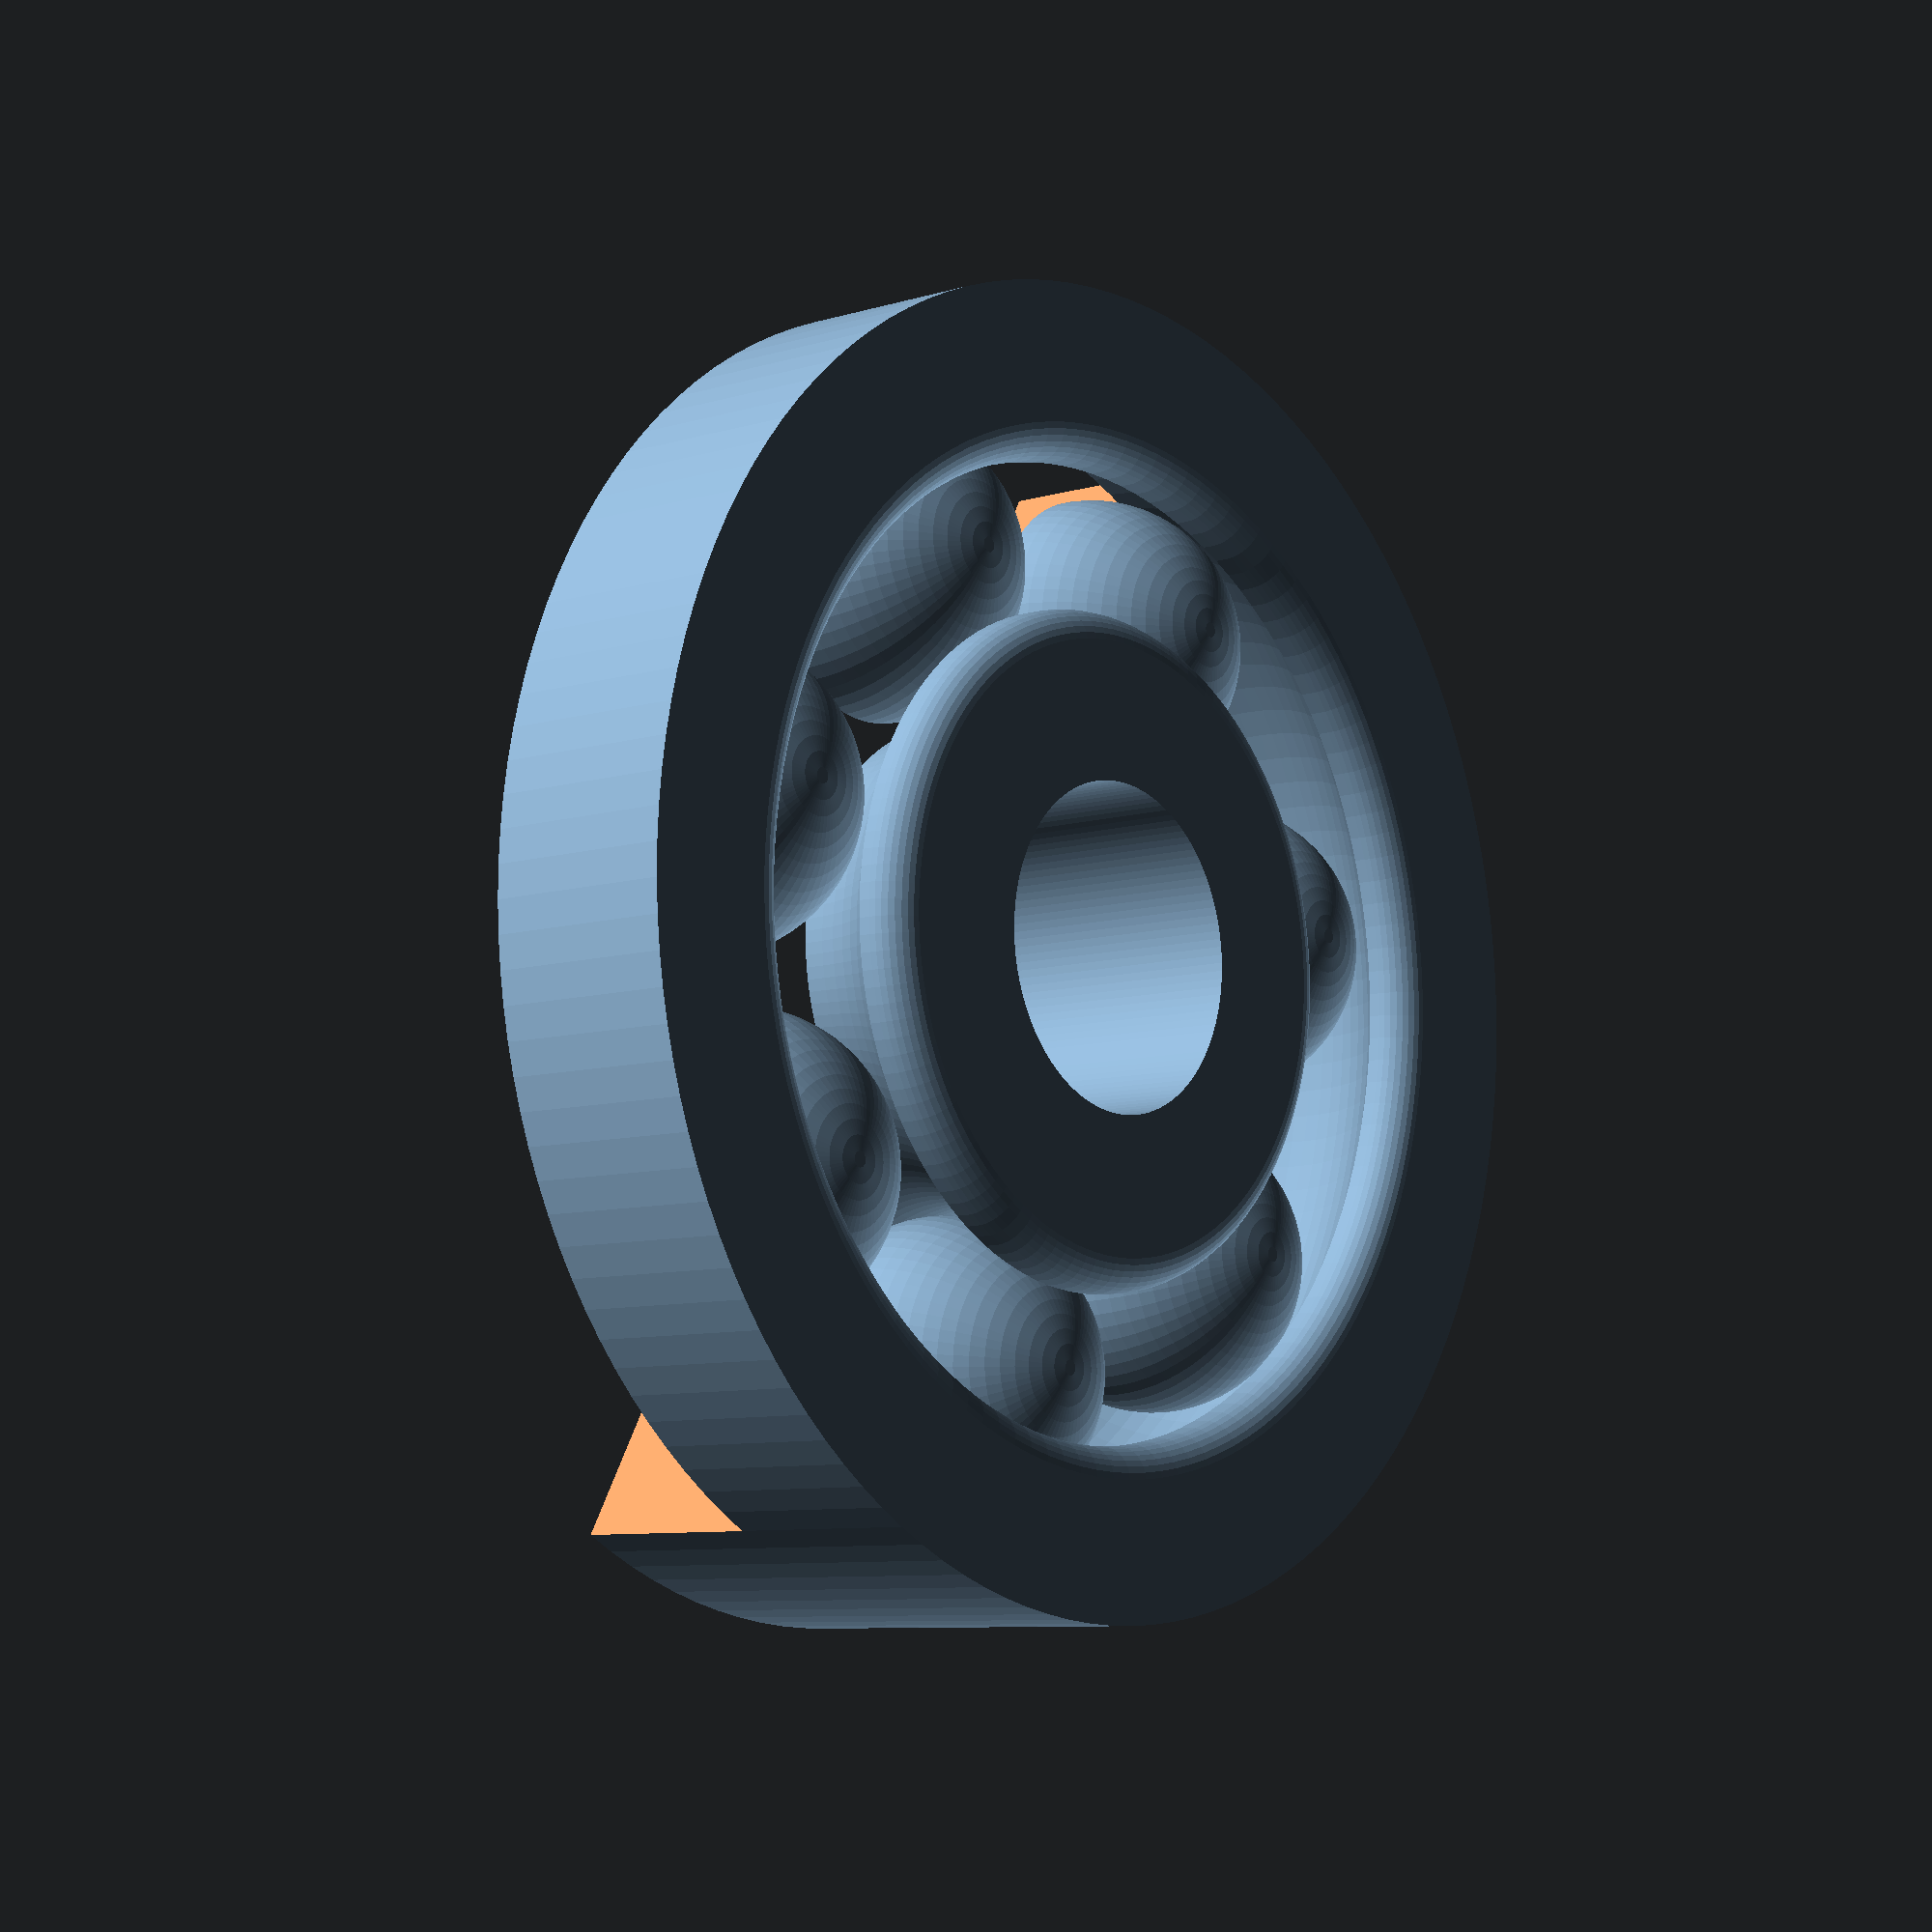
<openscad>
/* [Dimensions] */
// hight (when lying flat)
height=12;
// outer diameter
outer_diameter=40;
// inner diameter
inner_diameter=10;
// diameter of balls
ball_diameter=9.5;
// width of air between balls and bearing
w=0.4;
// air between rings on the outside
a=4.5;
// radius of outer rounding
rr=1;
// percentage of air between balls (higher=>less balls)
ab=15;

/* [Resolution and View] */
// resolution of roundings in steps/360°
fn = 128; // [64,128,256]
// resolution of balls in steps/360°
fnb = 64; // [16,32,64,128]
// resolution of small roundings in steps/360°
fns = 32; // [8,16,32,64]

/* [Design-Check] */
// Say yes, check your layout and then say no, before you create .stl:
view_sectioned = 1; // [0:no, 1:yes]
// Say yes to get information about the object instead of the object:
view_info = 0; // [0:no, 1:yes]
// If there is an error you don't understand, and you want to view anyway:
force_view = 0;

// [hidden]
tol=0.01;
rw=ball_diameter/2+w;
dd=(outer_diameter-inner_diameter)/2;
t=dd-2*w-ball_diameter;
o=asin(a/2/rw);

V_bearing=concat(
[[0,height/2],[0,-height/2]],
verschiebe2D(kreislinie(r=rr,sw=270,w=360,fn=fns),[dd/2-a/2-rr, -height/2+rr]),
verschiebe2D(kreislinie(r=ball_diameter/2+w,sw=270-o,w=90+o,fn=-fnb),[dd/2,0]),
verschiebe2D(kreislinie(r=rr,sw=0,w=90,fn=fns),[dd/2-a/2-rr,height/2-rr])
);

sError = ErrorMsg();

if ((sError != "") && (!force_view))
{
	DisplayText(sError);
}
else
{
	if (view_info)
	{
		DisplayText(str("Overhang (90°=vertical): ", 90-o));
	}
	else
	{
		difference()
		{
			main();
			if (view_sectioned)
			{
				translate([-outer_diameter/2-tol,-outer_diameter/2-tol,-tol])
					cube([outer_diameter+2*tol,outer_diameter/2+2*tol,height/2+2*tol]);
			}
		}
	}
}

module main()
{
	rotate_extrude($fn=fn, convexity=16)
	{
		translate([inner_diameter/2,0,0])
			polygon(V_bearing);
		translate([outer_diameter/2,0,0])
			polygon(skaliere2D(V_bearing,[-1,1]));
	}
	balls();
}
echo("V_innerradiusses:",V_innerradiusses);

module balls()
{
	// n = findbiggestsmaller(V_innerradiusses*(1+ab/100),(inner_diameter+t)/ball_diameter,3);
	n = balls_by_ri(ri=(inner_diameter+t)/2,rb=(ball_diameter/2)*(1+ab/100));
	echo("Balls:", n);
	winkel=360/n;
	for (i=[0:1:n-1])
	{
		rotate([0,0,i*winkel])
			translate([inner_diameter/2+dd/2,0,0])
				sphere(r=ball_diameter/2,$fn=fnb);
	}
}

function ErrorMsg() =
(
	(outer_diameter < inner_diameter) ? "Outer diamter smaller than inner diameter.\rTry the other way round." :
	(t <= 0) ? "Inner an outer diameter to close for balls with space.\rTry more outer diamter." : 
	(height < (rb+w)) ? "Height too small for balls.\rTry more height." :
	(height/2-rr < (ball_diameter/2+w)*cos(o)) ? "outer rounding hits chamfer! Try more height." :
	((a+2*rr) > dd) ? "Inner an outer diameter to close for outer rounding and distance! Try more outer diamter." :
	""
);

/*
V_innerradiusses = [ for(i=[0:1:100]) ((i>2)?(sqrt(1+sqr(tan(90-(360/i/2))))-1):0) ];
function findbiggestsmaller(V, x, i) = (V[i+1] > x) ? i : findbiggestsmaller(V, x, i+1);
*/

function sqr(x) = x*x;
function balls_by_ri(ri,rb) = round((180/(90-atan(sqrt(sqr((ri/rb+1))-1))))-0.5);
/**
 * function kreislinie(r,sw,w,fn)
	by Faber Unserzeit (Philipp Klostermann)
	returns a vector with the 2-dimensional coordinates of an arc with radius r 
    starting at angle sw ending at angle w with a resolution of fn/360°.
    fn can be a negative number to produce clockwise arcs.
**/
function kreislinie(r,sw,w,fn) = 
	let(
		step = 360/fn,
		startw = sw,
		endw = (w*fn < startw*fn) ? w+360 : w
	)
	concat([ for (a=[startw : step:endw-step]) 
		[ cos(a)*r, sin(a)*r ]],[[cos(w)*r, sin(w)*r] ]);
	
function verschiebe2D(V,D) = [ for (v=V) v+D ];
function skaliere2D(V,D) = [ for (v=V) [ v[0]*D[0], v[1]*D[1] ] ];
	
module DisplayText(s)
{
	rotate([0,0,45])
		rotate([80,0,0])
			text(s, font = "Liberation Sans");
	echo (s);
}
</openscad>
<views>
elev=188.3 azim=60.2 roll=50.1 proj=p view=solid
</views>
